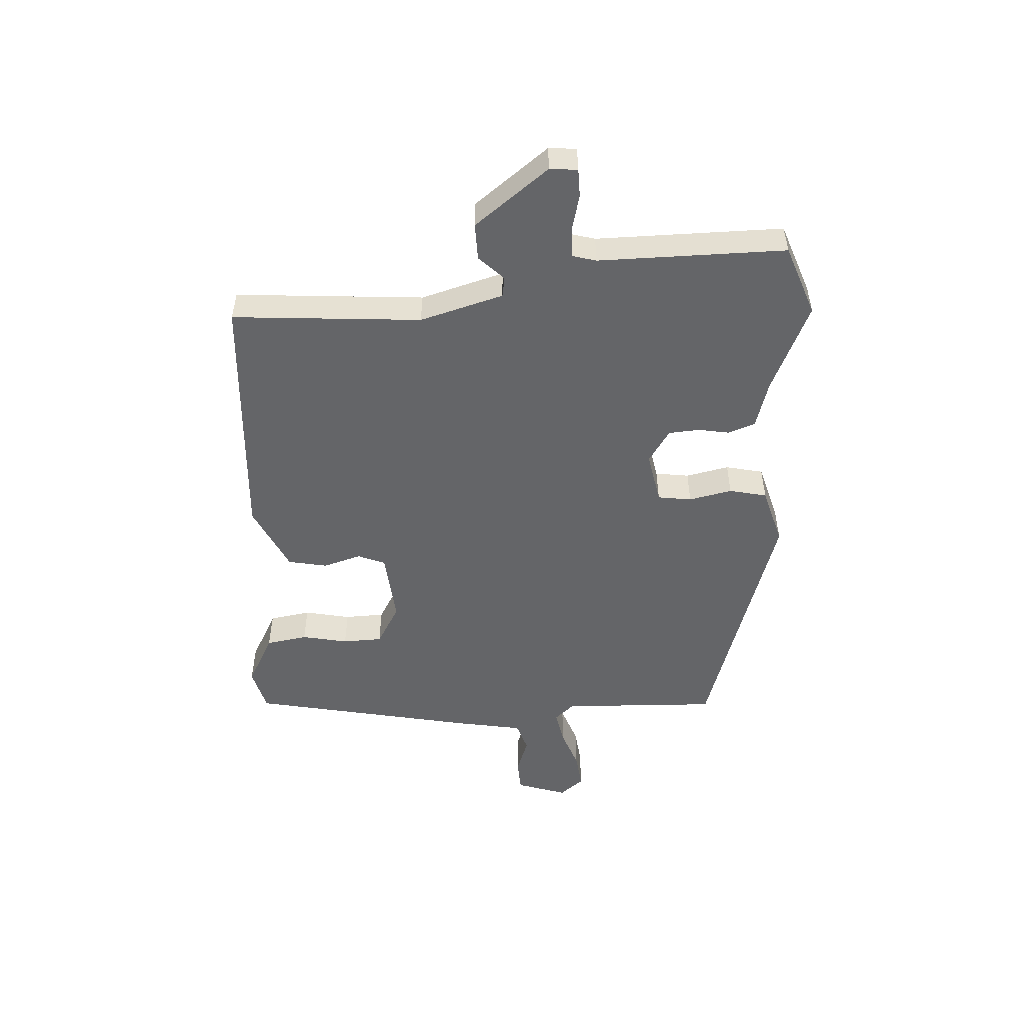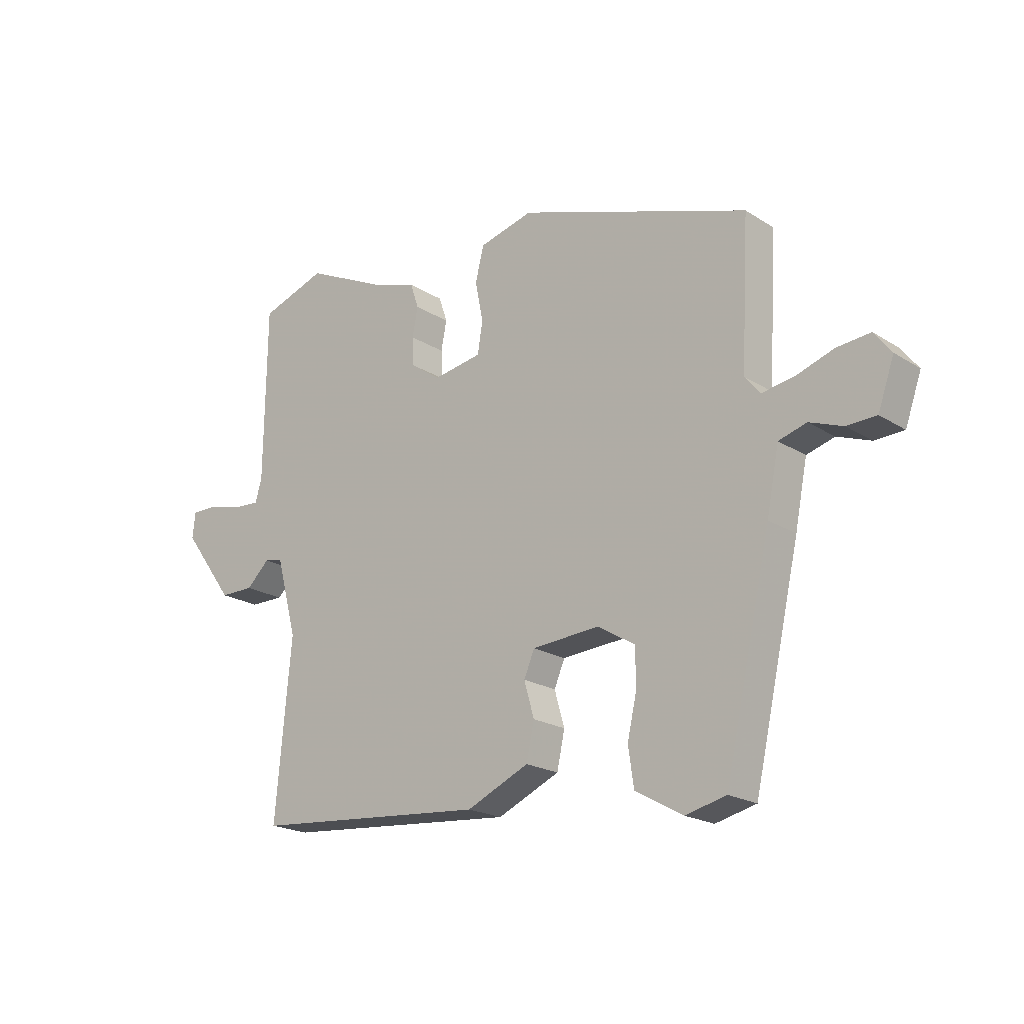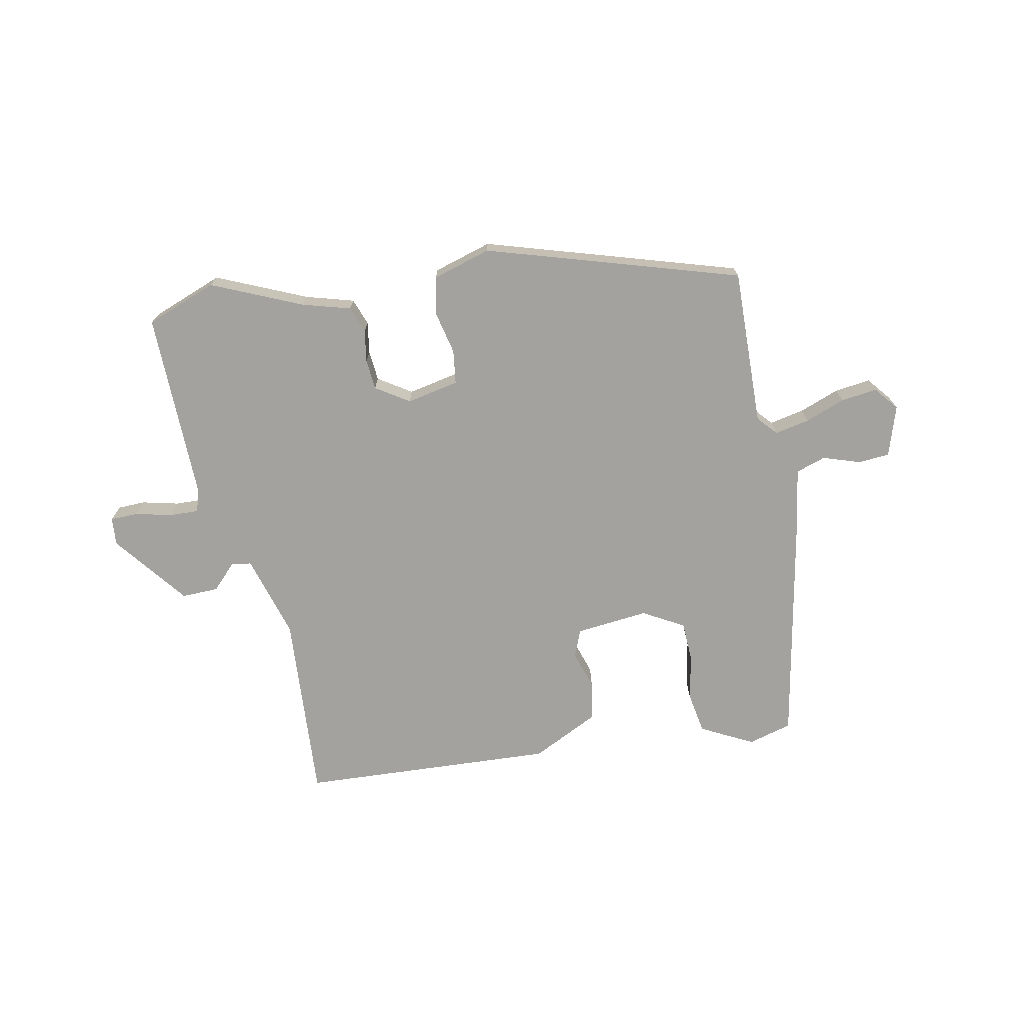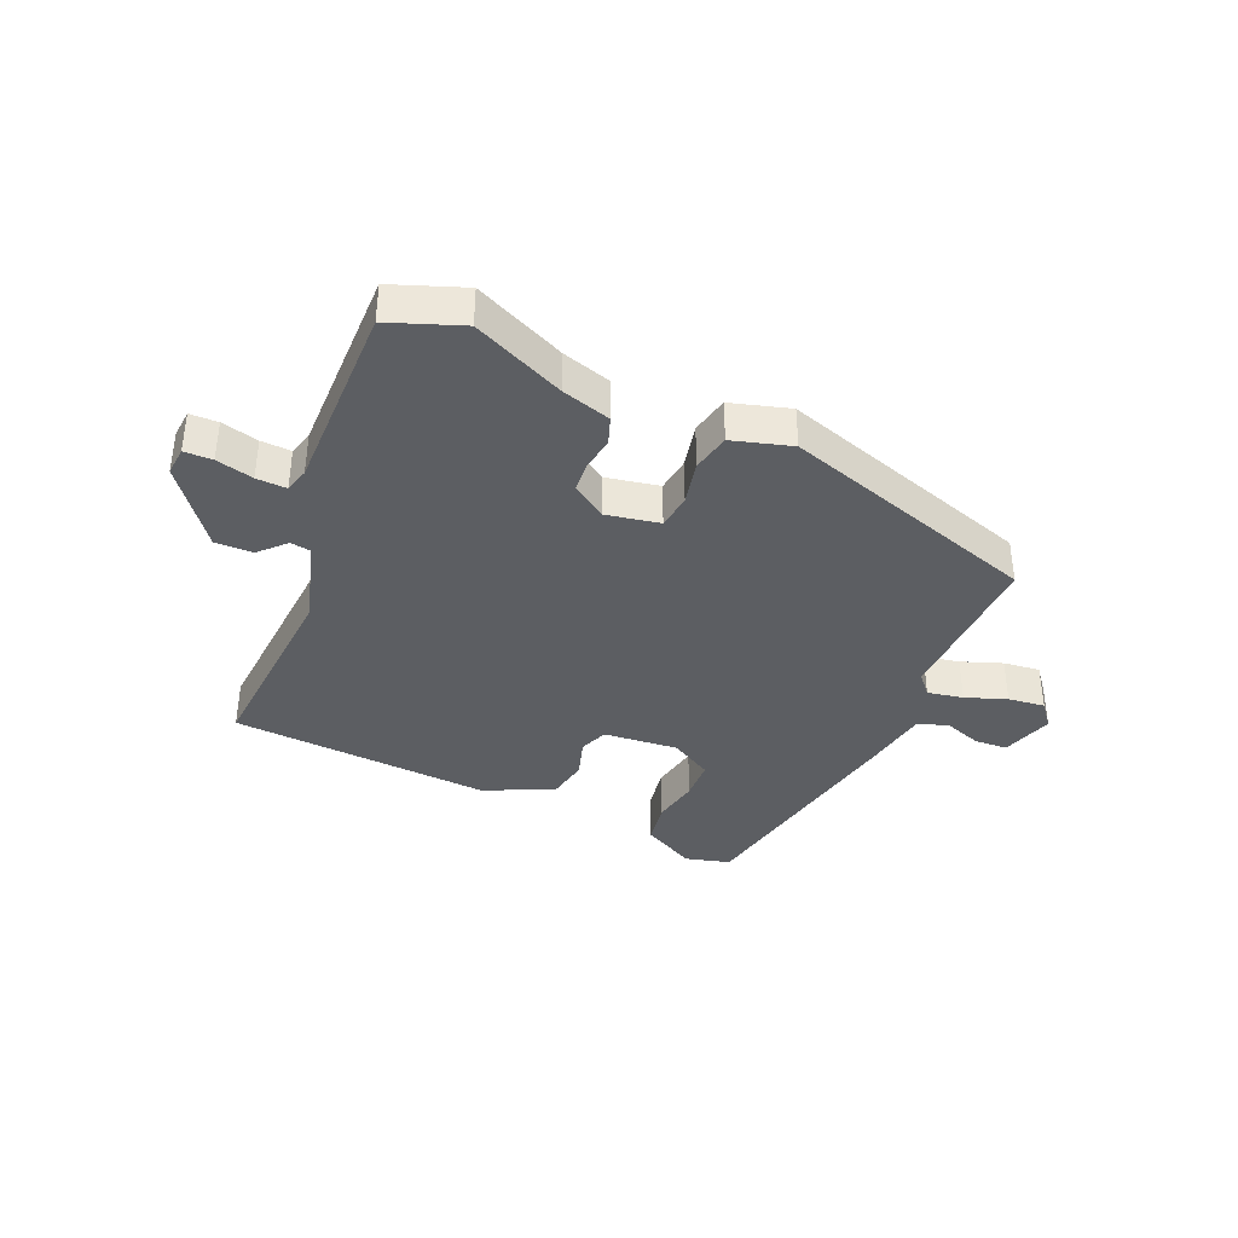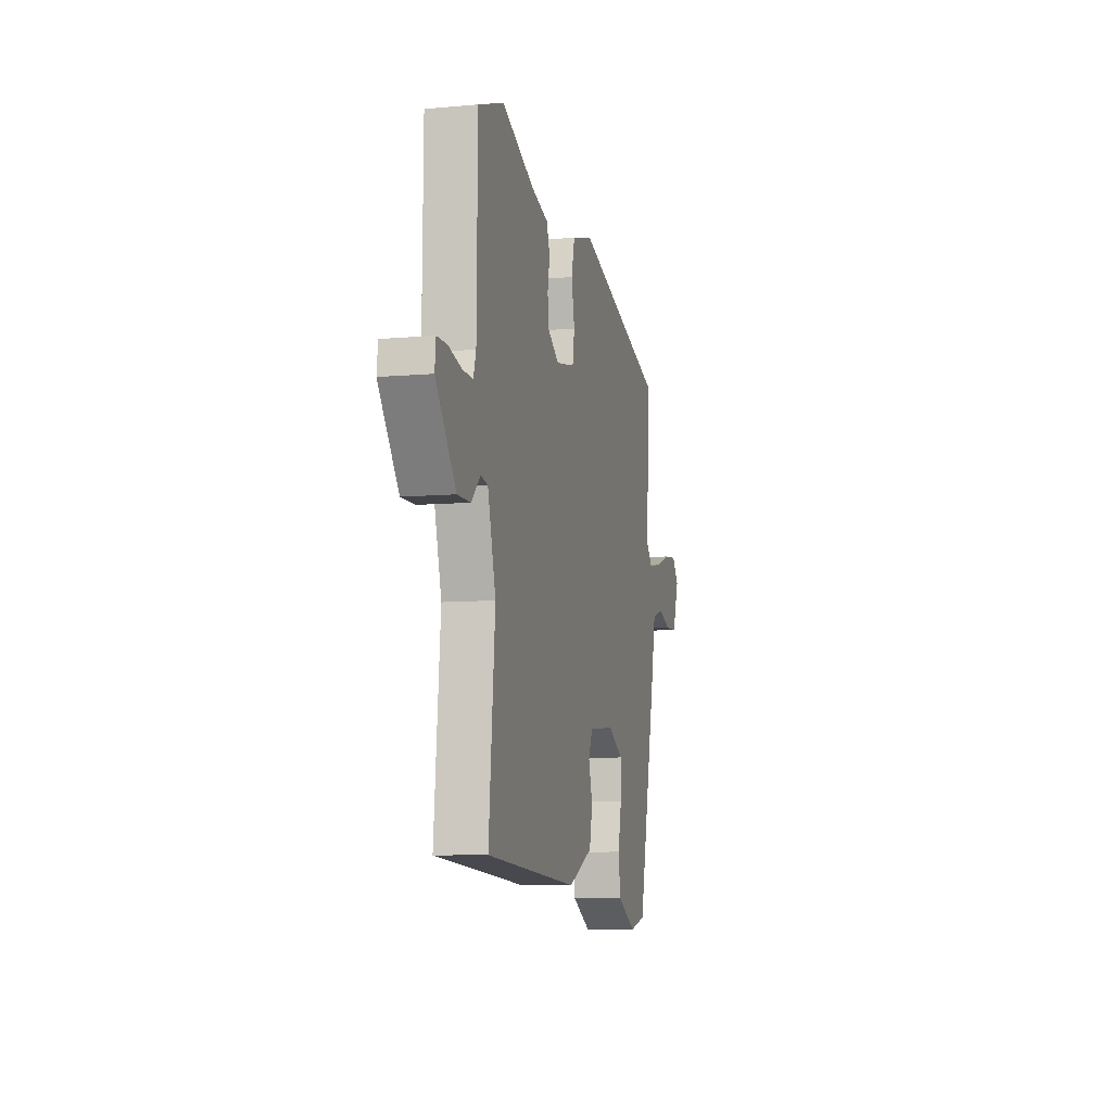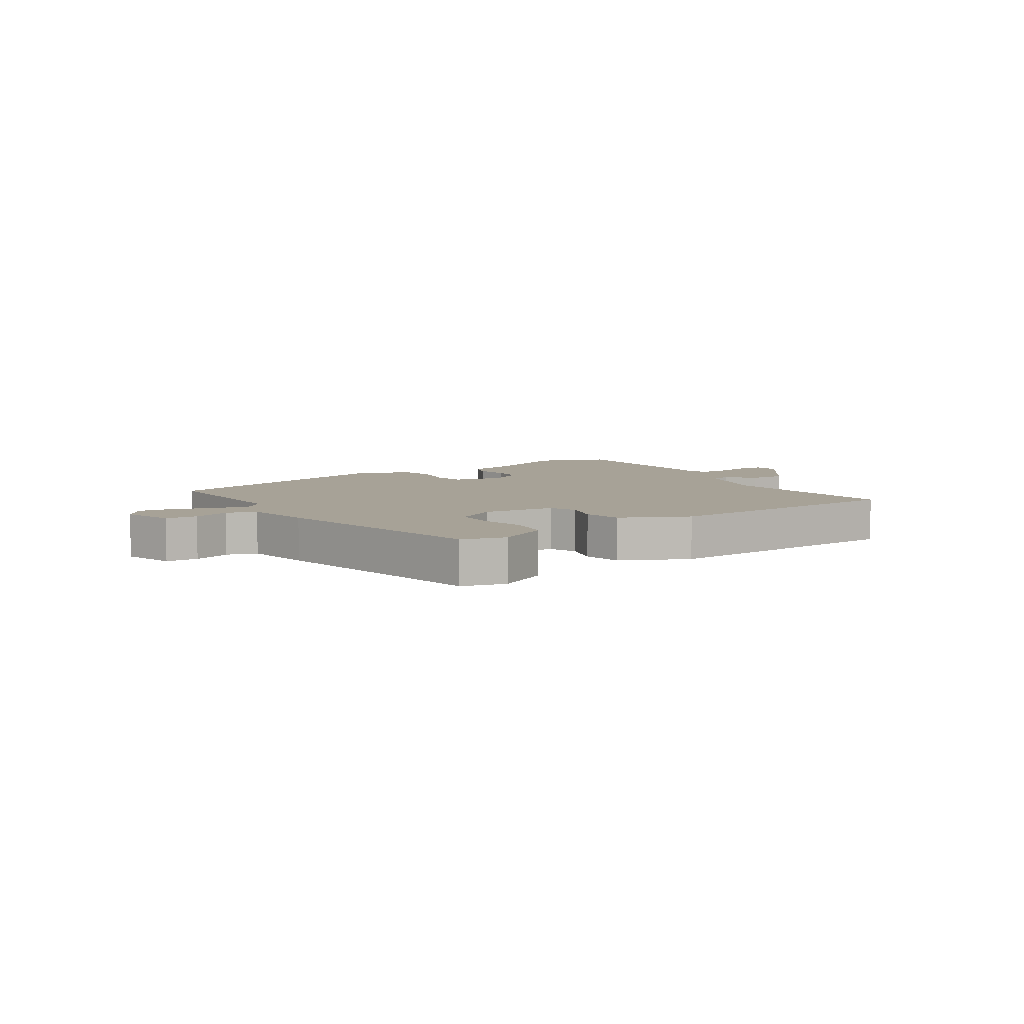
<metadata>
{"format":"obj","ext":"obj","renderer":"f3d","projection":"perspective","resolution":1024,"background":"white","views":[{"elev":-51.5,"azim":-85.7,"up":"+Y"},{"elev":-20.0,"azim":40.9,"up":"+Z"},{"elev":-72.4,"azim":12.8,"up":"+Y"},{"elev":-38.2,"azim":-22.2,"up":"+Y"},{"elev":-8.1,"azim":-75.9,"up":"+Z"},{"elev":6.6,"azim":147.9,"up":"+Y"}]}
</metadata>
<code>
v 0.404 0.07 -0.517
v 0.331 0.07 -0.535
v 0.246 0.07 -0.488
v 0.236 0.07 -0.419
v 0.253 0.07 -0.343
v 0.252 0.07 -0.277
v 0.185 0.07 -0.237
v 0.064 0.07 -0.246
v 0.045 0.07 -0.291
v 0.063 0.07 -0.354
v 0.049 0.07 -0.419
v -0.063 0.07 -0.47
v -0.485 0.07 -0.436
v -0.456 0.07 -0.123
v -0.493 0.07 0.016
v -0.526 0.07 0.022
v -0.567 0.07 -0.018
v -0.628 0.07 -0.018
v -0.72 0.07 0.107
v -0.715 0.07 0.153
v -0.669 0.07 0.153
v -0.609 0.07 0.137
v -0.56 0.07 0.134
v -0.548 0.07 0.174
v -0.544 0.07 0.485
v -0.426 0.07 0.526
v -0.279 0.07 0.457
v -0.2 0.07 0.432
v -0.185 0.07 0.387
v -0.195 0.07 0.335
v -0.192 0.07 0.284
v -0.138 0.07 0.247
v -0.051 0.07 0.262
v -0.042 0.07 0.318
v -0.056 0.07 0.39
v -0.041 0.07 0.452
v 0.056 0.07 0.478
v 0.471 0.07 0.339
v 0.457 0.07 0.079
v 0.485 0.07 0.046
v 0.543 0.07 0.056
v 0.61 0.07 0.079
v 0.67 0.07 0.085
v 0.701 0.07 0.045
v 0.672 0.07 -0.038
v 0.619 0.07 -0.04
v 0.559 0.07 -0.018
v 0.509 0.07 -0.033
v 0.487 0.07 -0.145
v 0.404 0 -0.517
v 0.331 0 -0.535
v 0.246 0 -0.488
v 0.236 0 -0.419
v 0.253 0 -0.343
v 0.252 0 -0.277
v 0.185 0 -0.237
v 0.064 0 -0.246
v 0.045 0 -0.291
v 0.063 0 -0.354
v 0.049 0 -0.419
v -0.063 0 -0.47
v -0.485 0 -0.436
v -0.456 0 -0.123
v -0.493 0 0.016
v -0.526 0 0.022
v -0.567 0 -0.018
v -0.628 0 -0.018
v -0.72 0 0.107
v -0.715 0 0.153
v -0.669 0 0.153
v -0.609 0 0.137
v -0.56 0 0.134
v -0.548 0 0.174
v -0.544 0 0.485
v -0.426 0 0.526
v -0.279 0 0.457
v -0.2 0 0.432
v -0.185 0 0.387
v -0.195 0 0.335
v -0.192 0 0.284
v -0.138 0 0.247
v -0.051 0 0.262
v -0.042 0 0.318
v -0.056 0 0.39
v -0.041 0 0.452
v 0.056 0 0.478
v 0.471 0 0.339
v 0.457 0 0.079
v 0.485 0 0.046
v 0.543 0 0.056
v 0.61 0 0.079
v 0.67 0 0.085
v 0.701 0 0.045
v 0.672 0 -0.038
v 0.619 0 -0.04
v 0.559 0 -0.018
v 0.509 0 -0.033
v 0.487 0 -0.145
f 48 49 1 2
f 44 45 46 47
f 44 47 48
f 41 42 43 44
f 40 41 44 48
f 39 40 48 2
f 34 35 36 37
f 33 34 37 38
f 32 33 38 39
f 27 28 29 30
f 27 30 31
f 24 25 26 27
f 23 24 27 31
f 19 20 21 22
f 19 22 23
f 16 17 18 19
f 15 16 19 23
f 11 12 13 14
f 9 10 11 14
f 8 9 14 15
f 7 8 15 23
f 2 3 4 5
f 2 5 6
f 39 2 6
f 32 39 6 7
f 7 23 31 32
f 51 50 98 97
f 96 95 94 93
f 97 96 93
f 93 92 91 90
f 97 93 90 89
f 51 97 89 88
f 86 85 84 83
f 87 86 83 82
f 88 87 82 81
f 79 78 77 76
f 80 79 76
f 76 75 74 73
f 80 76 73 72
f 71 70 69 68
f 72 71 68
f 68 67 66 65
f 72 68 65 64
f 63 62 61 60
f 63 60 59 58
f 64 63 58 57
f 72 64 57 56
f 54 53 52 51
f 55 54 51
f 55 51 88
f 56 55 88 81
f 81 80 72 56
f 1 50 51 2
f 2 51 52 3
f 3 52 53 4
f 4 53 54 5
f 5 54 55 6
f 6 55 56 7
f 7 56 57 8
f 8 57 58 9
f 9 58 59 10
f 10 59 60 11
f 11 60 61 12
f 12 61 62 13
f 13 62 63 14
f 14 63 64 15
f 15 64 65 16
f 16 65 66 17
f 17 66 67 18
f 18 67 68 19
f 19 68 69 20
f 20 69 70 21
f 21 70 71 22
f 22 71 72 23
f 23 72 73 24
f 24 73 74 25
f 25 74 75 26
f 26 75 76 27
f 27 76 77 28
f 28 77 78 29
f 29 78 79 30
f 30 79 80 31
f 31 80 81 32
f 32 81 82 33
f 33 82 83 34
f 34 83 84 35
f 35 84 85 36
f 36 85 86 37
f 37 86 87 38
f 38 87 88 39
f 39 88 89 40
f 40 89 90 41
f 41 90 91 42
f 42 91 92 43
f 43 92 93 44
f 44 93 94 45
f 45 94 95 46
f 46 95 96 47
f 47 96 97 48
f 48 97 98 49
f 49 98 50 1

</code>
